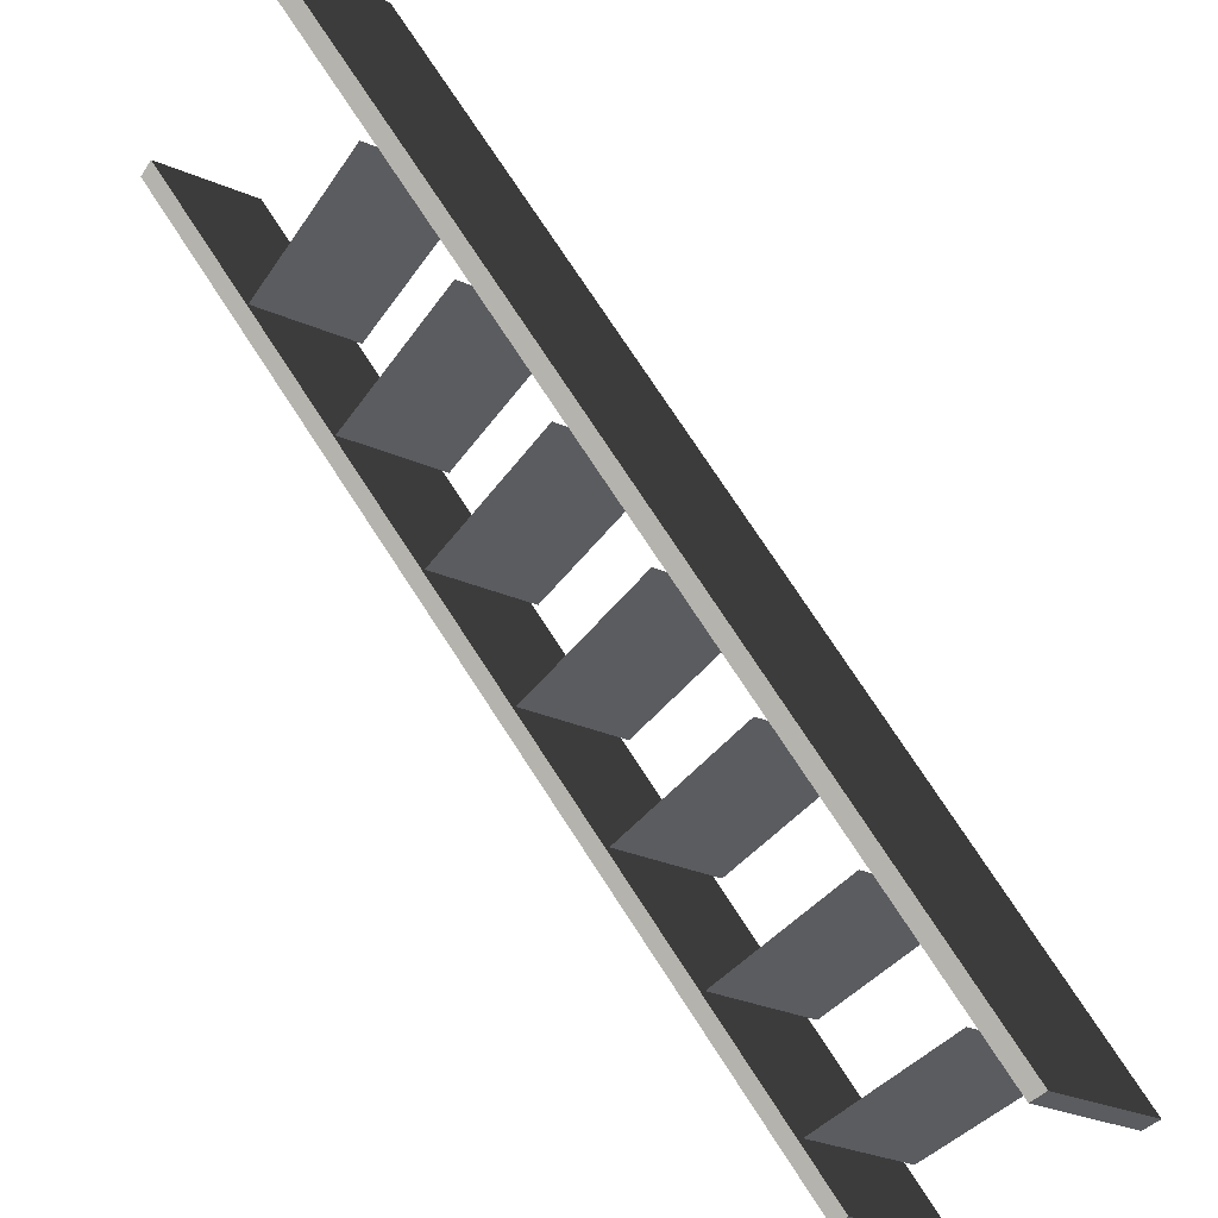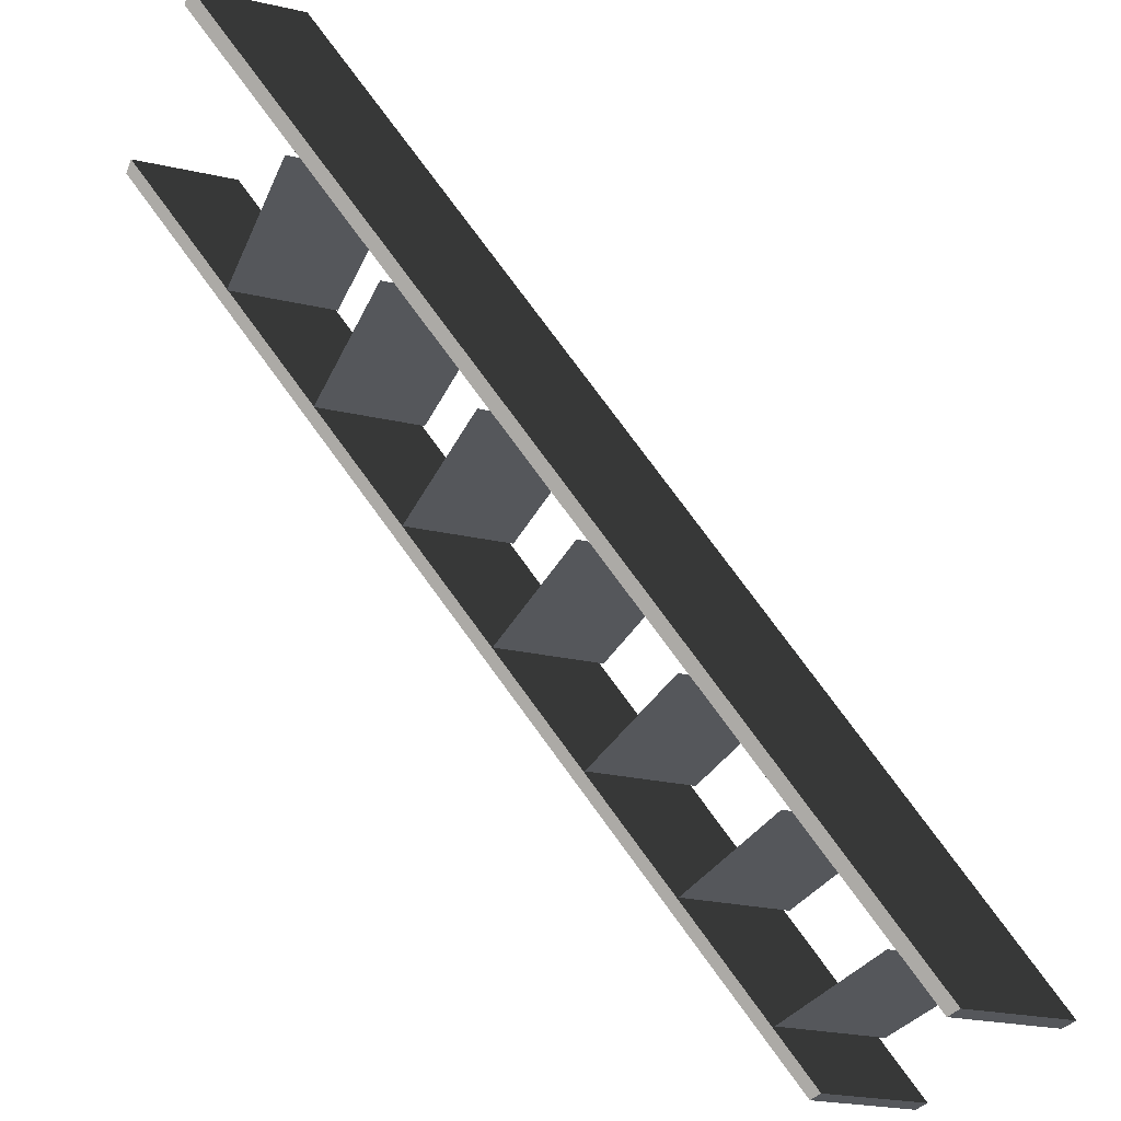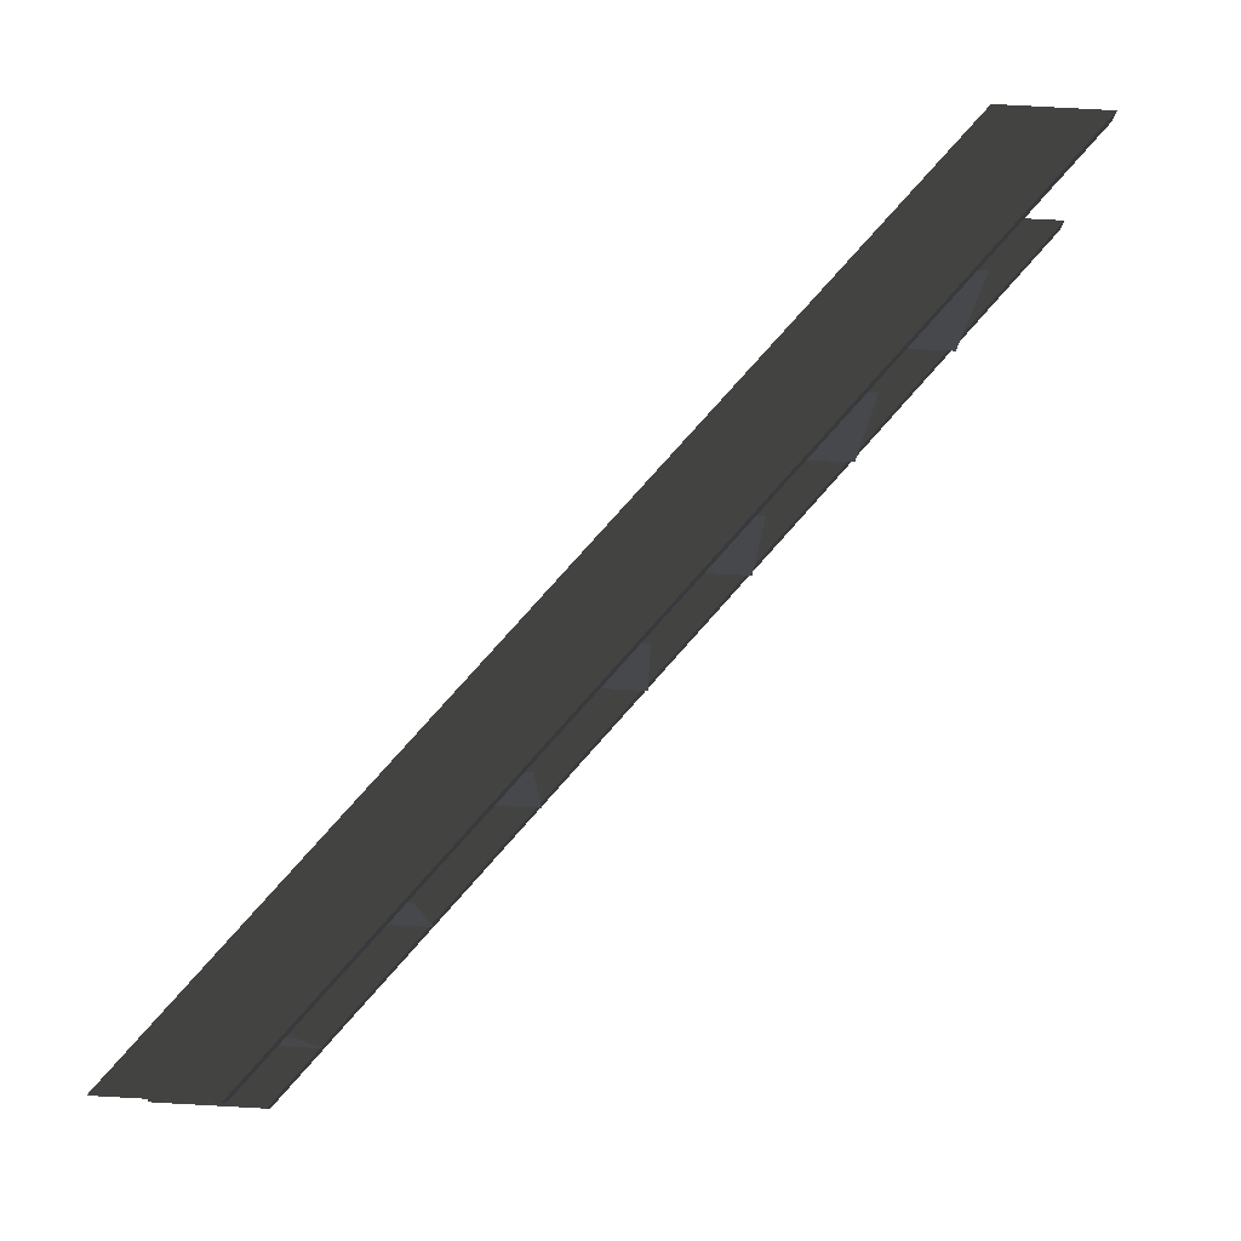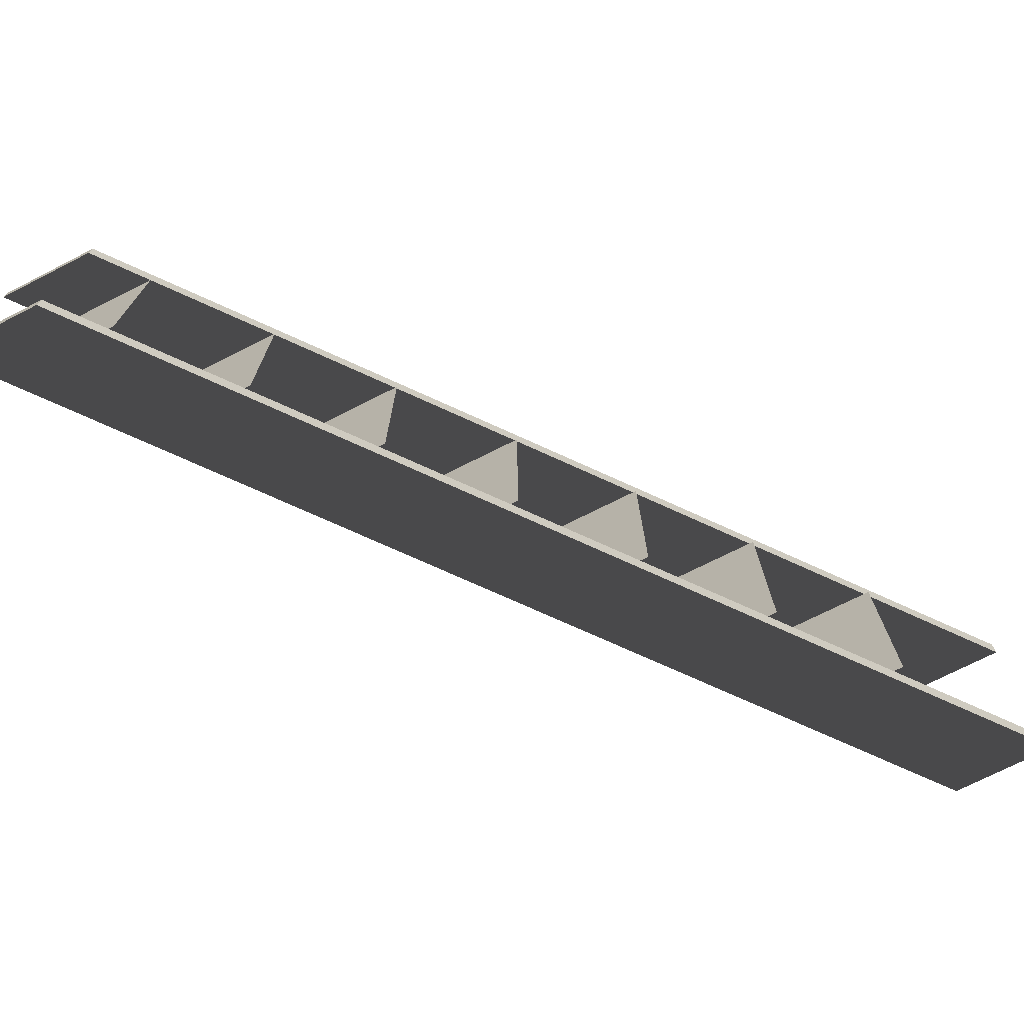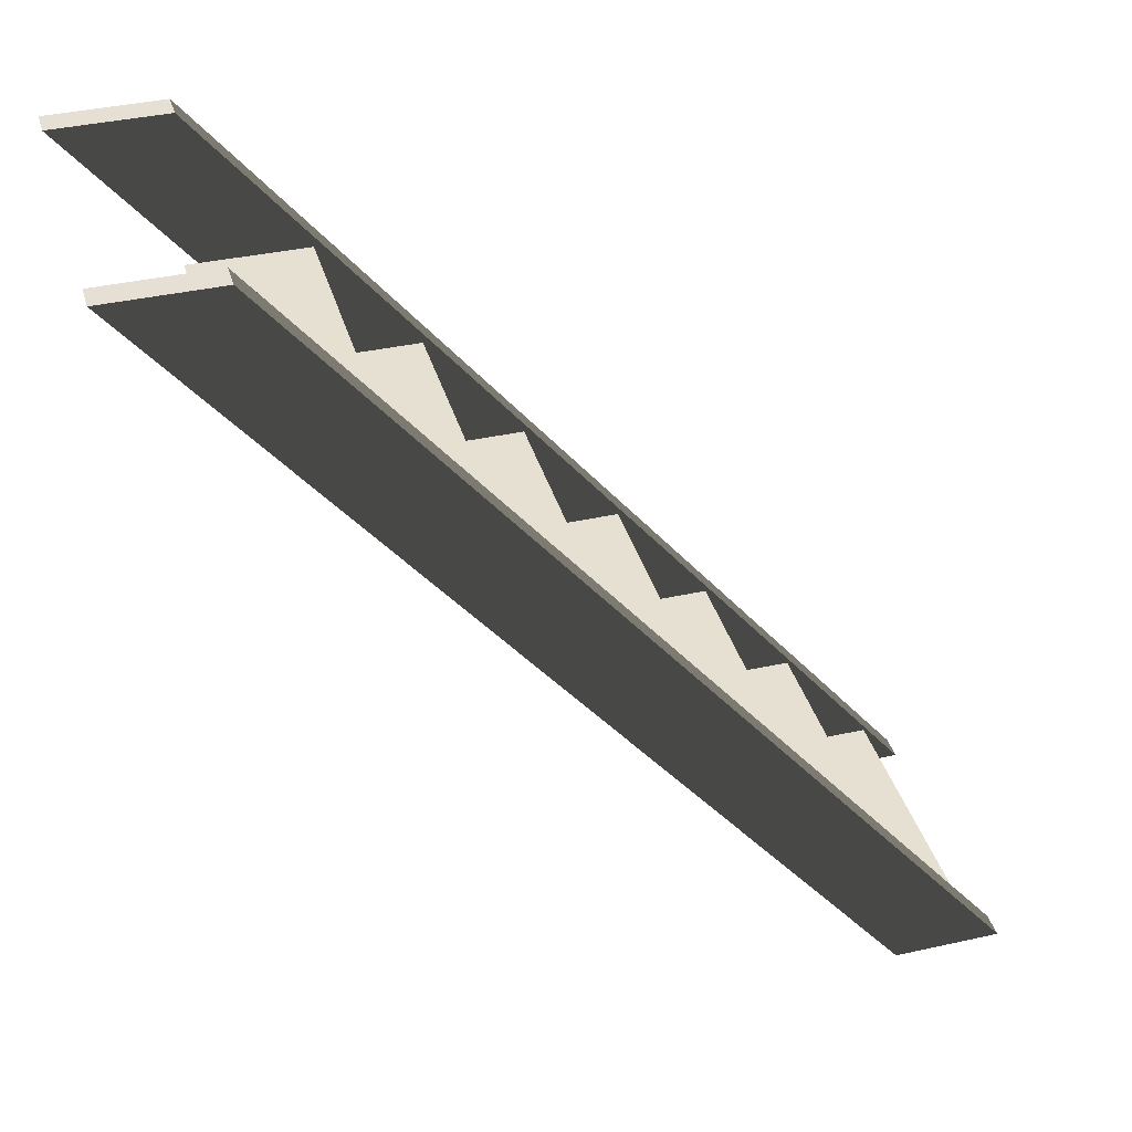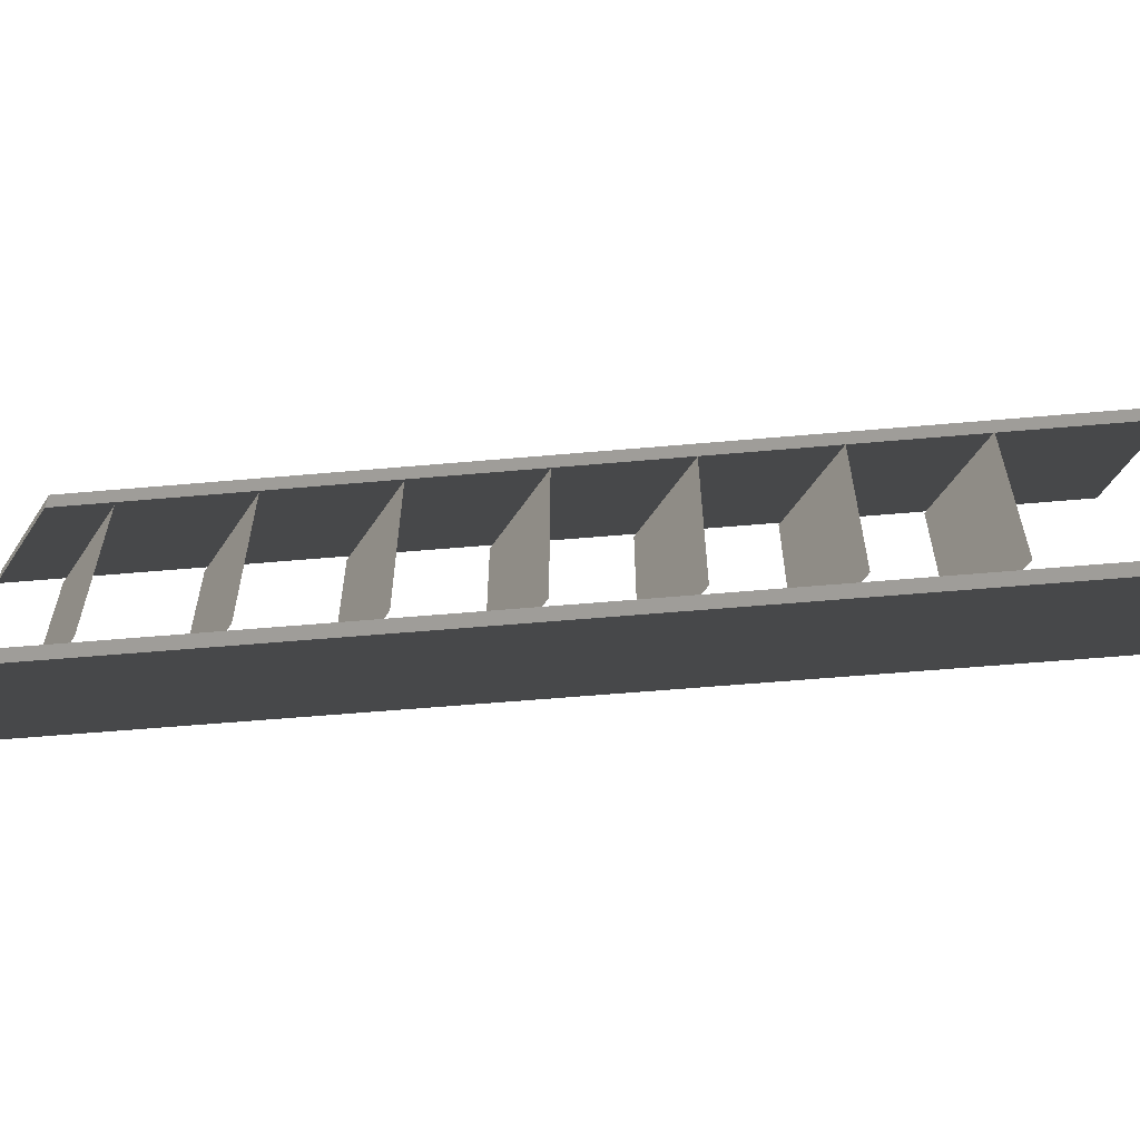
<metadata>
{"format":"obj","ext":"obj","renderer":"f3d","projection":"perspective","resolution":1024,"background":"white","views":[{"elev":-34.8,"azim":151.0,"up":"+Y"},{"elev":-26.8,"azim":160.7,"up":"+Y"},{"elev":78.8,"azim":2.8,"up":"+Z"},{"elev":-72.9,"azim":26.7,"up":"+Z"},{"elev":37.7,"azim":164.3,"up":"+Y"},{"elev":-57.7,"azim":56.4,"up":"+Z"}]}
</metadata>
<code>
v 0.3675 0.4524 0.3095
v 0.3675 0.4524 -0.3244
v 0.6676 0.4524 -0.3244
v 0.6677 0.4524 0.3095
v 0.3675 0.4524 0.3095
v 0.6677 0.4524 0.3095
v 0.6676 0.4524 -0.3244
v 0.3675 0.4524 -0.3244
v 0.6147 0.7572 0.3095
v 0.6147 0.7572 -0.3244
v 0.9149 0.7572 -0.3244
v 0.9149 0.7572 0.3095
v 0.6147 0.7572 0.3095
v 0.9149 0.7572 0.3095
v 0.9149 0.7572 -0.3244
v 0.6147 0.7572 -0.3244
v 0.862 1.062 0.3095
v 0.862 1.062 -0.3244
v 1.162 1.062 -0.3244
v 1.162 1.062 0.3095
v 0.862 1.062 0.3095
v 1.162 1.062 0.3095
v 1.162 1.062 -0.3244
v 0.862 1.062 -0.3244
v 1.109 1.367 0.3095
v 1.109 1.367 -0.3244
v 1.409 1.367 -0.3244
v 1.409 1.367 0.3095
v 1.109 1.367 0.3095
v 1.409 1.367 0.3095
v 1.409 1.367 -0.3244
v 1.109 1.367 -0.3244
v 1.357 1.672 0.3095
v 1.357 1.672 -0.3244
v 1.657 1.672 -0.3244
v 1.657 1.672 0.3095
v 1.357 1.672 0.3095
v 1.657 1.672 0.3095
v 1.657 1.672 -0.3244
v 1.357 1.672 -0.3244
v 1.604 1.977 0.3095
v 1.604 1.977 -0.3244
v 1.904 1.977 -0.3244
v 1.904 1.977 0.3095
v 1.604 1.977 0.3095
v 1.904 1.977 0.3095
v 1.904 1.977 -0.3244
v 1.604 1.977 -0.3244
v 0.1202 0.1476 0.3095
v 0.1202 0.1476 -0.3244
v 0.4204 0.1476 -0.3244
v 0.4204 0.1476 0.3095
v 0.1202 0.1476 0.3095
v 0.4204 0.1476 0.3095
v 0.4204 0.1476 -0.3244
v 0.1202 0.1476 -0.3244
v 0.2904 -0.001582 0.3362
v 2.178 2.345 0.3362
v 1.887 2.347 0.3362
v -2.384e-07 0 0.3362
v 2.178 2.345 0.3362
v 2.178 2.345 0.4044
v 1.887 2.347 0.4044
v 1.887 2.347 0.3362
v 2.178 2.345 0.4044
v 0.2904 -0.001582 0.4044
v -2.384e-07 0 0.4044
v 1.887 2.347 0.4044
v 0.2904 -0.001582 0.4044
v 0.2904 -0.001582 0.3362
v -2.384e-07 0 0.3362
v -2.384e-07 0 0.4044
v -2.384e-07 0 0.3362
v 1.887 2.347 0.3362
v 1.887 2.347 0.4044
v -2.384e-07 0 0.4044
v 0.2904 -0.001582 0.4044
v 2.178 2.345 0.4044
v 2.178 2.345 0.3362
v 0.2904 -0.001582 0.3362
v 0.2904 -0.001582 -0.4094
v 2.178 2.345 -0.4094
v 1.887 2.347 -0.4094
v -2.384e-07 0 -0.4094
v 2.178 2.345 -0.4094
v 2.178 2.345 -0.3412
v 1.887 2.347 -0.3412
v 1.887 2.347 -0.4094
v 2.178 2.345 -0.3412
v 0.2904 -0.001582 -0.3412
v -2.384e-07 0 -0.3412
v 1.887 2.347 -0.3412
v 0.2904 -0.001582 -0.3412
v 0.2904 -0.001582 -0.4094
v -2.384e-07 0 -0.4094
v -2.384e-07 0 -0.3412
v -2.384e-07 0 -0.4094
v 1.887 2.347 -0.4094
v 1.887 2.347 -0.3412
v -2.384e-07 0 -0.3412
v 0.2904 -0.001582 -0.3412
v 2.178 2.345 -0.3412
v 2.178 2.345 -0.4094
v 0.2904 -0.001582 -0.4094
g Evac1B_2141_282
f 1 3 2
f 1 4 3
f 5 7 6
f 5 8 7
f 9 11 10
f 9 12 11
f 13 15 14
f 13 16 15
f 17 19 18
f 17 20 19
f 21 23 22
f 21 24 23
f 25 27 26
f 25 28 27
f 29 31 30
f 29 32 31
f 33 35 34
f 33 36 35
f 37 39 38
f 37 40 39
f 41 43 42
f 41 44 43
f 45 47 46
f 45 48 47
f 49 51 50
f 49 52 51
f 53 55 54
f 53 56 55
f 57 59 58
f 57 60 59
f 61 63 62
f 61 64 63
f 65 67 66
f 65 68 67
f 69 71 70
f 69 72 71
f 73 75 74
f 73 76 75
f 77 79 78
f 77 80 79
f 81 83 82
f 81 84 83
f 85 87 86
f 85 88 87
f 89 91 90
f 89 92 91
f 93 95 94
f 93 96 95
f 97 99 98
f 97 100 99
f 101 103 102
f 101 104 103

</code>
